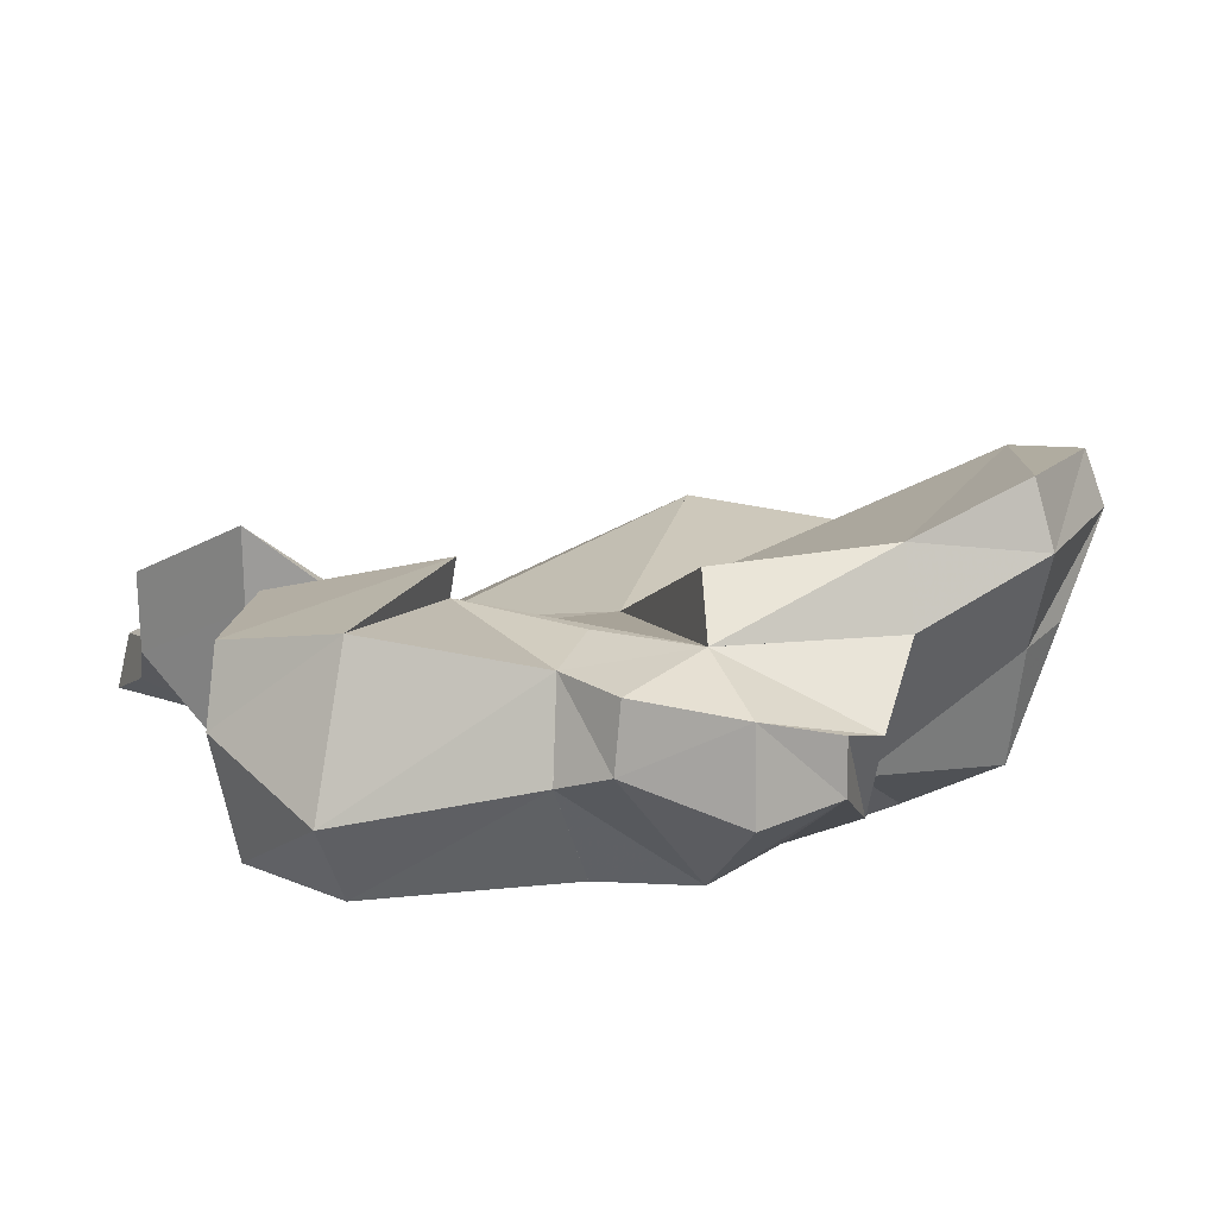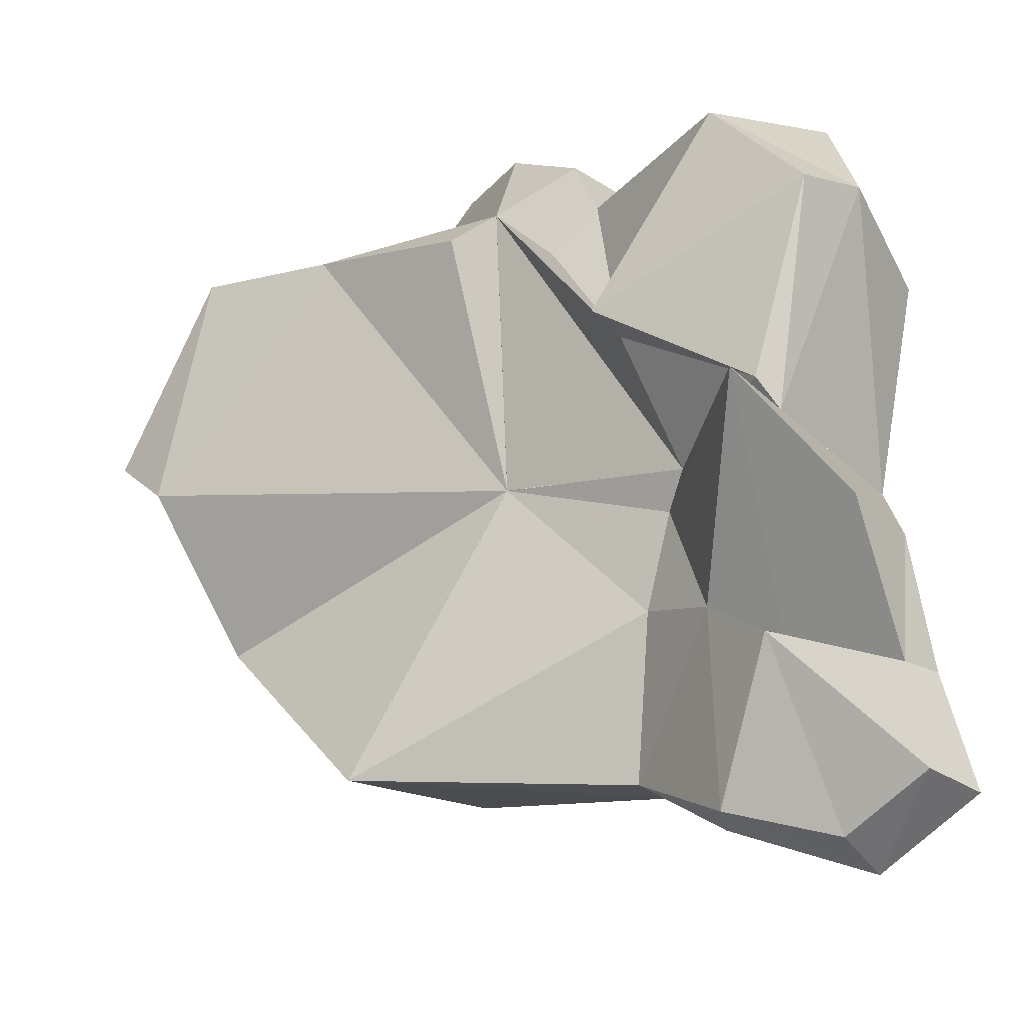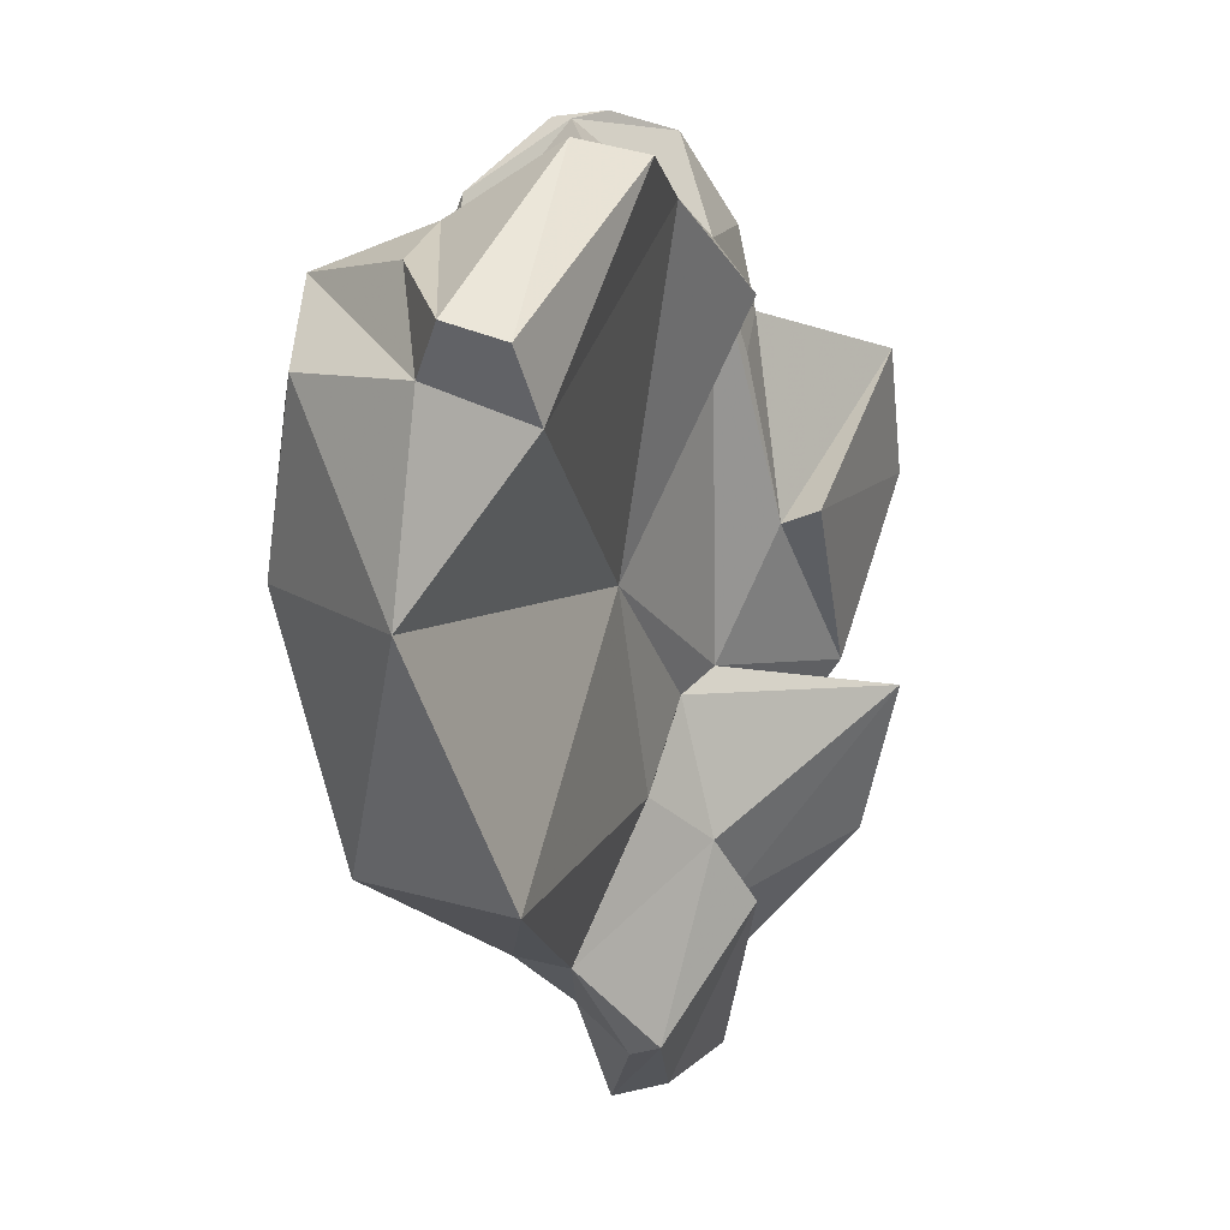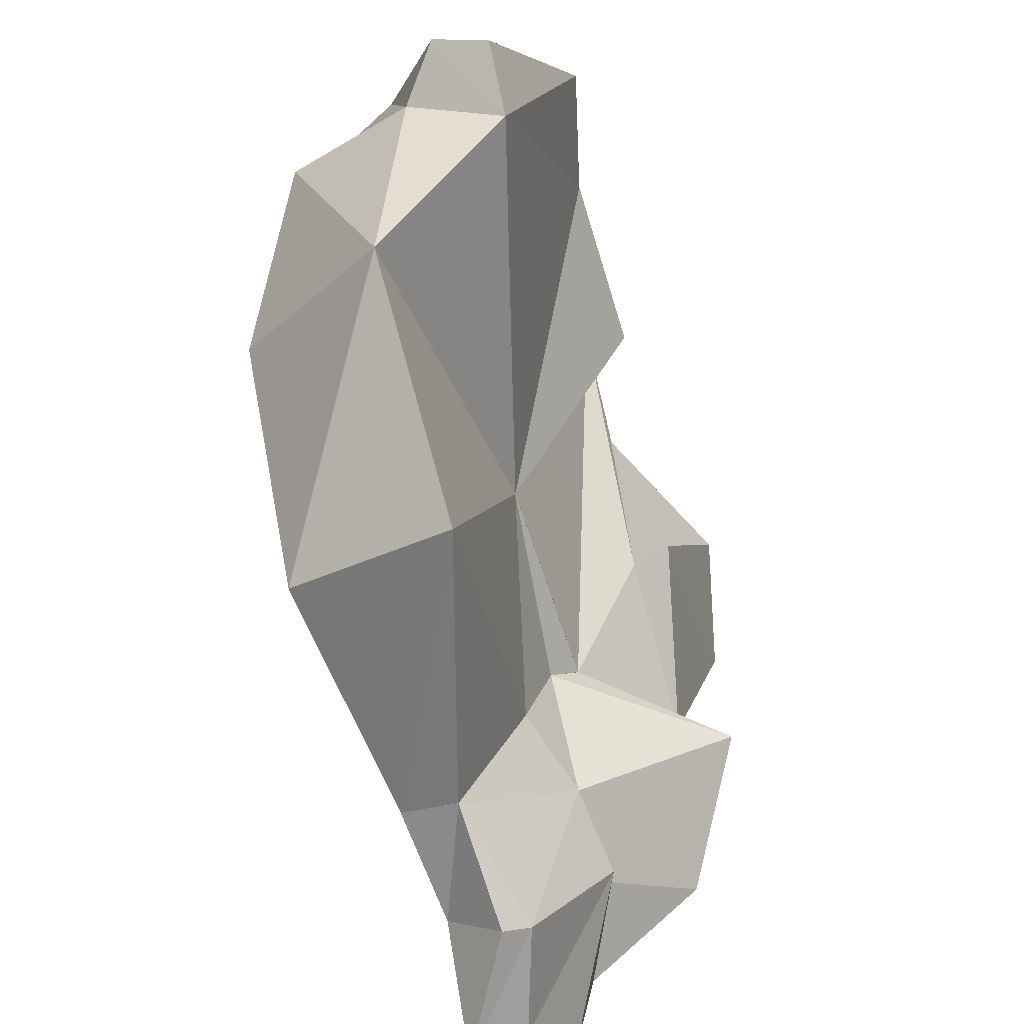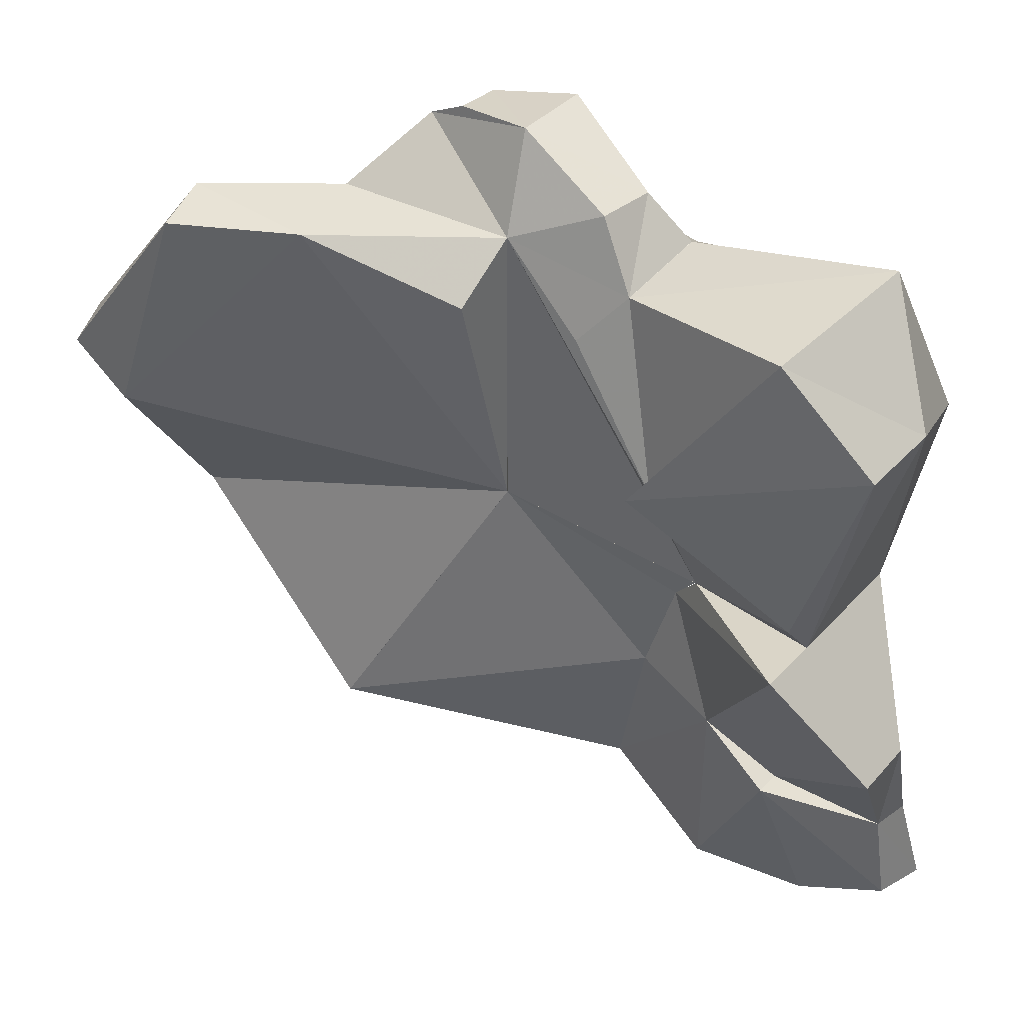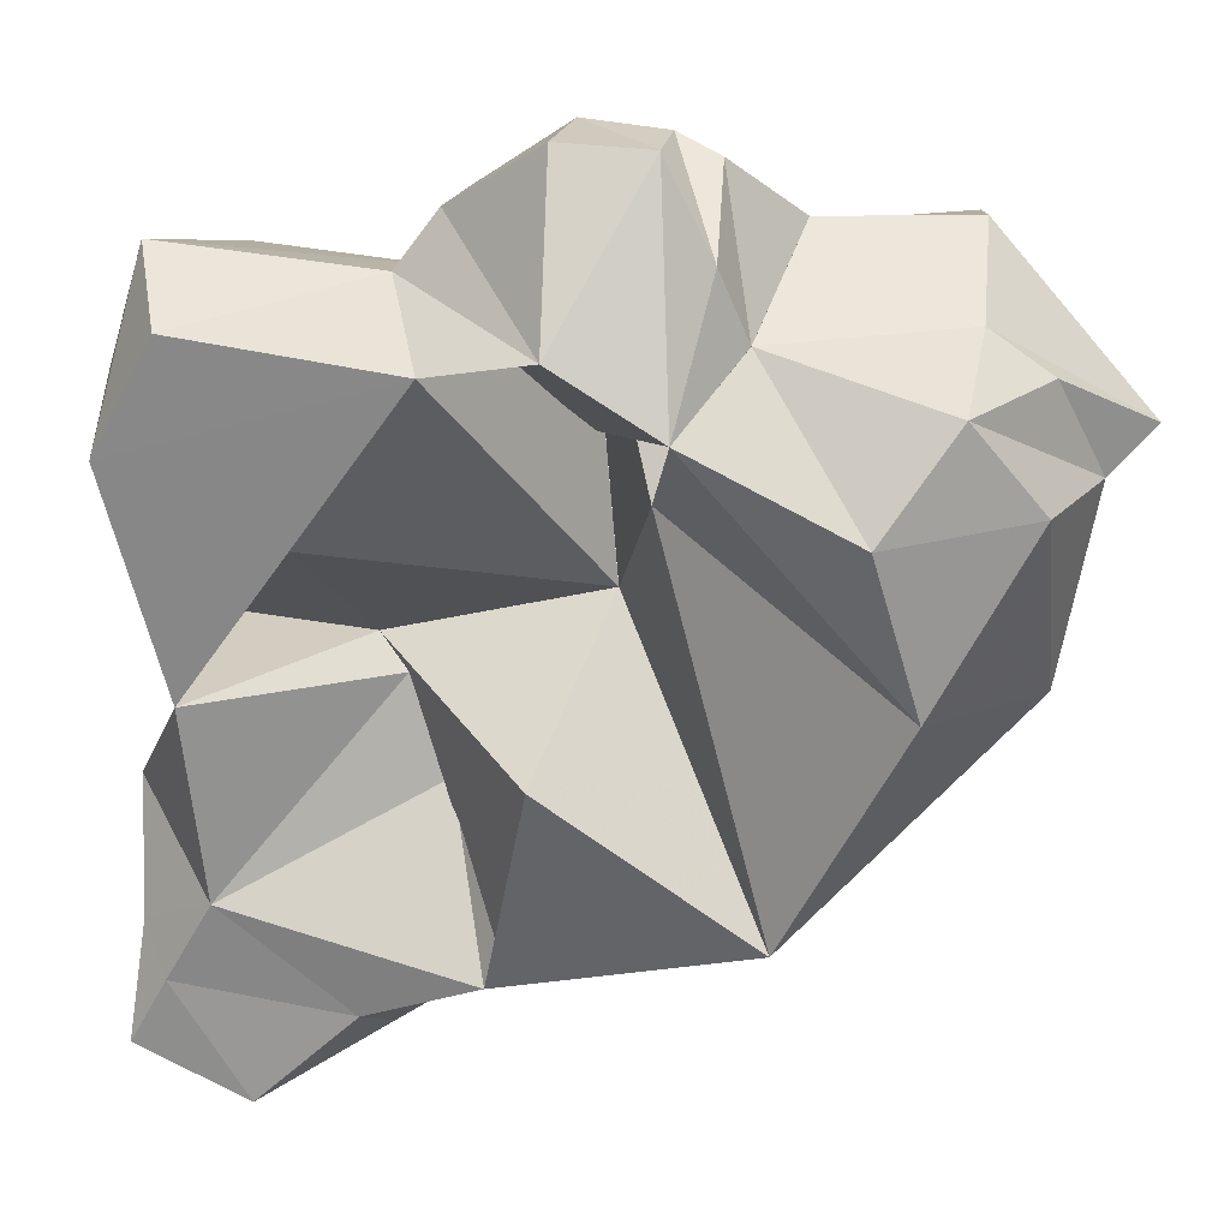
<metadata>
{"format":"obj","ext":"obj","renderer":"f3d","projection":"perspective","resolution":1024,"background":"white","views":[{"elev":18.9,"azim":-21.7,"up":"+Y"},{"elev":-33.8,"azim":-140.6,"up":"+Z"},{"elev":-4.7,"azim":119.4,"up":"+Z"},{"elev":-50.9,"azim":113.0,"up":"+Z"},{"elev":26.0,"azim":-148.9,"up":"+Z"},{"elev":27.4,"azim":11.9,"up":"+Z"}]}
</metadata>
<code>
v -3.561 2.016 -0.96
v -3.034 1.698 -1.431
v -0.016 2.288 -0.01
v -2.365 1.488 -3.013
v 3.217 2.617 -4.75
v 2.728 -0.441 -4.234
v -1.466 -0.373 -5.418
v -1.465 0.664 -5.595
v -0.642 -0.998 -1.64
v -5.941 2.669 -1.216
v -5.901 -0.3898 -1.219
v -7.199 1.378 -3.45
v -5.583 -0.3868 -4.502
v -6.896 0.2392 -5.276
v -6.356 -0.4548 -5.898
v -6.972 -0.5388 -7.05
v -5.029 -0.6618 -7.785
v -3.171 0.7102 -6.968
v -3.39 -0.3698 -6.191
v -1.467 0.6652 -5.595
v -1.467 -0.3738 -5.418
v -6.726 0.9292 -5.326
v -4.962 2.031 -4.621
v -4.966 1.48 -4.616
v -3.802 1.868 -3.659
v -2.367 1.489 -3.014
v -3.036 1.699 -1.432
v -3.563 2.016 -0.961
v -3.369 1.153 -6.871
v -5.078 0.3662 -7.547
v -6.726 0.5102 -6.977
v -7.213 2.794 -3.429
v -5.955 4.086 -1.195
v -5.842 4.045 4.2
v -3.303 3.293 1.16
v -2.774 3.14 4.386
v -1.966 3.403 3.587
v -0.7296 3.471 5.108
v -5.8 3.126 -0.7615
v -7.253 3.535 2.385
v -3.239 4.002 1.315
v -3.563 2.017 -0.9595
v -0.01757 2.289 -0.00945
v -5.901 -0.3894 -1.218
v -5.941 2.669 -1.215
v -7.54 2.296 2.781
v -6.612 1.552 5.068
v -3.027 1.532 4.874
v -2.197 -0.3694 4.141
v -4.073 -0.3794 1.426
v -7.015 -0.01835 2.349
v -5.973 0.03365 4.307
v 6.74 3.203 1.949
v 6.014 2.527 3.666
v 7.423 3.952 2.537
v 4.996 2.442 4.378
v 4.812 4.279 5.303
v 2.435 3.354 5.432
v 4.69 -0.5184 -0.2319
v 6.233 2.541 -1.153
v 2.729 -0.4414 -4.234
v 3.218 2.618 -4.75
v -0.4138 4.343 4.125
v -0.01681 2.29 -0.009948
v 2.487 4.622 4.921
v 6.291 4.788 1.288
v 4.607 5.413 4.97
v 7.199 4.879 2.206
v 0.7482 0.8066 2.044
v 1.248 -0.5704 3.564
v 3.955 -0.7774 2.415
v -0.7288 3.472 5.107
v 1.362 -0.3834 3.693
v 2.075 0.7886 4.496
v 5.005 0.3176 3.896
v 6.136 0.8466 2.339
v 0.6845 2.523 6.804
v -0.7355 2.922 6.765
v 1.407 2.323 6.549
v -0.7285 3.471 5.107
v 2.435 3.354 5.432
v -2.772 3.14 4.386
v -2.279 3.1 5.635
v -2.195 -0.3689 4.141
v -3.025 1.531 4.873
v -0.4745 -0.5569 4.569
v -0.3295 2.252 2.434
v 1.248 -0.5709 3.565
v 2.075 0.7891 4.497
v 1.624 0.6411 5.626
v 0.6845 1.569 6.832
v -0.7695 1.332 6.926
v -2.421 1.929 5.713
o C1SNICECHUNKS
f 3 2 1
f 4 2 3
f 5 4 3
f 5 4 5
f 6 5 5
f 6 5 6
f 7 6 6
f 5 6 7
f 8 5 7
f 8 5 8
f 4 8 8
f 4 8 4
f 8 4 4
f 2 4 8
f 9 2 8
f 1 2 9
f 3 1 9
f 3 1 3
f 8 3 3
f 8 3 8
f 7 8 8
f 9 8 7
f 6 9 7
f 3 9 6
f 5 3 6
f 5 3 5
f 4 5 5
f 4 5 4
f 5 4 4
f 8 4 5
o OBJECT04
f 12 11 10
f 13 11 12
f 14 13 12
f 15 13 14
f 16 15 14
f 16 15 16
f 17 16 16
f 17 16 17
f 18 17 17
f 19 17 18
f 20 19 18
f 21 19 20
f 21 21 20
f 22 21 21
f 22 22 21
f 23 22 22
f 24 23 22
f 25 23 24
f 25 25 24
f 20 25 25
f 20 20 25
f 21 20 20
f 26 21 20
f 13 21 26
f 27 13 26
f 11 13 27
f 28 11 27
f 28 11 28
f 16 28 28
f 16 28 16
f 17 16 16
f 15 16 17
f 19 15 17
f 13 15 19
f 21 13 19
f 21 13 21
f 20 21 21
f 20 21 20
f 18 20 20
f 29 20 18
f 17 29 18
f 30 29 17
f 17 30 17
f 31 30 17
f 16 31 17
f 22 31 16
f 14 22 16
f 22 22 14
f 12 22 14
f 32 22 12
f 10 32 12
f 33 32 10
f 28 33 10
f 28 33 28
f 22 28 28
f 22 28 22
f 32 22 22
f 24 22 32
f 33 24 32
f 25 24 33
f 33 25 33
f 27 25 33
f 28 27 33
f 28 27 28
f 27 28 28
f 27 28 27
f 26 27 27
f 25 27 26
f 20 25 26
f 25 25 20
f 29 25 20
f 23 25 29
f 30 23 29
f 23 23 30
f 31 23 30
f 22 23 31
f 22 22 31
f 28 22 22
f 28 28 22
f 11 28 28
f 10 11 28
o OBJECT03
f 36 35 34
f 37 35 36
f 38 37 36
f 38 37 38
f 39 38 38
f 39 38 39
f 40 39 39
f 41 39 40
f 34 41 40
f 34 41 34
f 42 34 34
f 42 34 42
f 38 42 42
f 43 42 38
f 43 43 38
f 34 43 43
f 34 34 43
f 41 34 34
f 35 41 34
f 39 41 35
f 39 39 35
f 44 39 39
f 44 44 39
f 45 44 44
f 46 45 44
f 40 45 46
f 46 40 46
f 34 40 46
f 47 34 46
f 36 34 47
f 48 36 47
f 48 36 48
f 45 48 48
f 45 48 45
f 39 45 45
f 42 45 39
f 35 42 39
f 38 42 35
f 37 38 35
f 37 38 37
f 36 37 37
f 36 37 36
f 48 36 36
f 38 36 48
f 49 38 48
f 43 38 49
f 50 43 49
f 42 43 50
f 50 42 50
f 45 42 50
f 50 45 50
f 44 45 50
f 50 44 50
f 51 44 50
f 49 51 50
f 52 51 49
f 52 52 49
f 40 52 52
f 40 40 52
f 45 40 40
f 39 45 40
f 39 45 39
f 49 39 39
f 49 39 49
f 48 49 49
f 52 49 48
f 47 52 48
f 51 52 47
f 46 51 47
f 44 51 46
o OBJECT01
f 55 54 53
f 56 54 55
f 57 56 55
f 58 56 57
f 58 58 57
f 59 58 58
f 59 59 58
f 60 59 59
f 61 60 59
f 62 60 61
f 62 62 61
f 63 62 62
f 63 63 62
f 64 63 63
f 65 64 63
f 66 64 65
f 67 66 65
f 68 66 67
f 68 68 67
f 66 68 68
f 66 66 68
f 64 66 66
f 60 64 66
f 62 64 60
f 62 62 60
f 68 62 62
f 68 68 62
f 66 68 68
f 55 66 68
f 53 66 55
f 53 53 55
f 62 53 53
f 62 62 53
f 64 62 62
f 61 64 62
f 69 64 61
f 59 69 61
f 70 69 59
f 71 70 59
f 71 70 71
f 63 71 71
f 63 71 63
f 72 63 63
f 65 63 72
f 58 65 72
f 65 65 58
f 57 65 58
f 67 65 57
f 57 67 57
f 68 67 57
f 55 68 57
f 55 68 55
f 70 55 55
f 70 55 70
f 73 70 70
f 69 70 73
f 74 69 73
f 69 69 74
f 58 69 74
f 69 69 58
f 72 69 58
f 64 69 72
f 64 64 72
f 58 64 64
f 58 58 64
f 56 58 58
f 74 56 58
f 75 56 74
f 71 75 74
f 76 75 71
f 59 76 71
f 76 76 59
f 60 76 59
f 76 76 60
f 53 76 60
f 75 76 53
f 54 75 53
f 56 75 54
f 56 56 54
f 74 56 56
f 74 74 56
f 71 74 74
f 73 71 74
f 70 71 73
f 70 70 73
f 72 70 70
f 72 72 70
f 64 72 72
f 63 64 72
f 63 64 63
f 60 63 63
f 60 63 60
f 66 60 60
f 53 60 66
o OBJECT02
f 79 78 77
f 80 78 79
f 81 80 79
f 81 80 81
f 82 81 81
f 82 81 82
f 83 82 82
f 80 82 83
f 78 80 83
f 78 80 78
f 84 78 78
f 84 78 84
f 85 84 84
f 86 84 85
f 87 86 85
f 88 86 87
f 87 88 87
f 89 88 87
f 80 89 87
f 81 89 80
f 81 81 80
f 82 81 81
f 82 82 81
f 85 82 82
f 80 85 82
f 87 85 80
f 87 87 80
f 81 87 87
f 81 81 87
f 89 81 81
f 79 89 81
f 90 89 79
f 77 90 79
f 91 90 77
f 78 91 77
f 92 91 78
f 78 92 78
f 93 92 78
f 83 93 78
f 93 93 83
f 82 93 83
f 85 93 82
f 85 85 82
f 84 85 85
f 84 84 85
f 85 84 84
f 86 85 84
f 93 85 86
f 86 93 86
f 92 93 86
f 86 92 86
f 91 92 86
f 88 91 86
f 90 91 88
f 89 90 88

</code>
